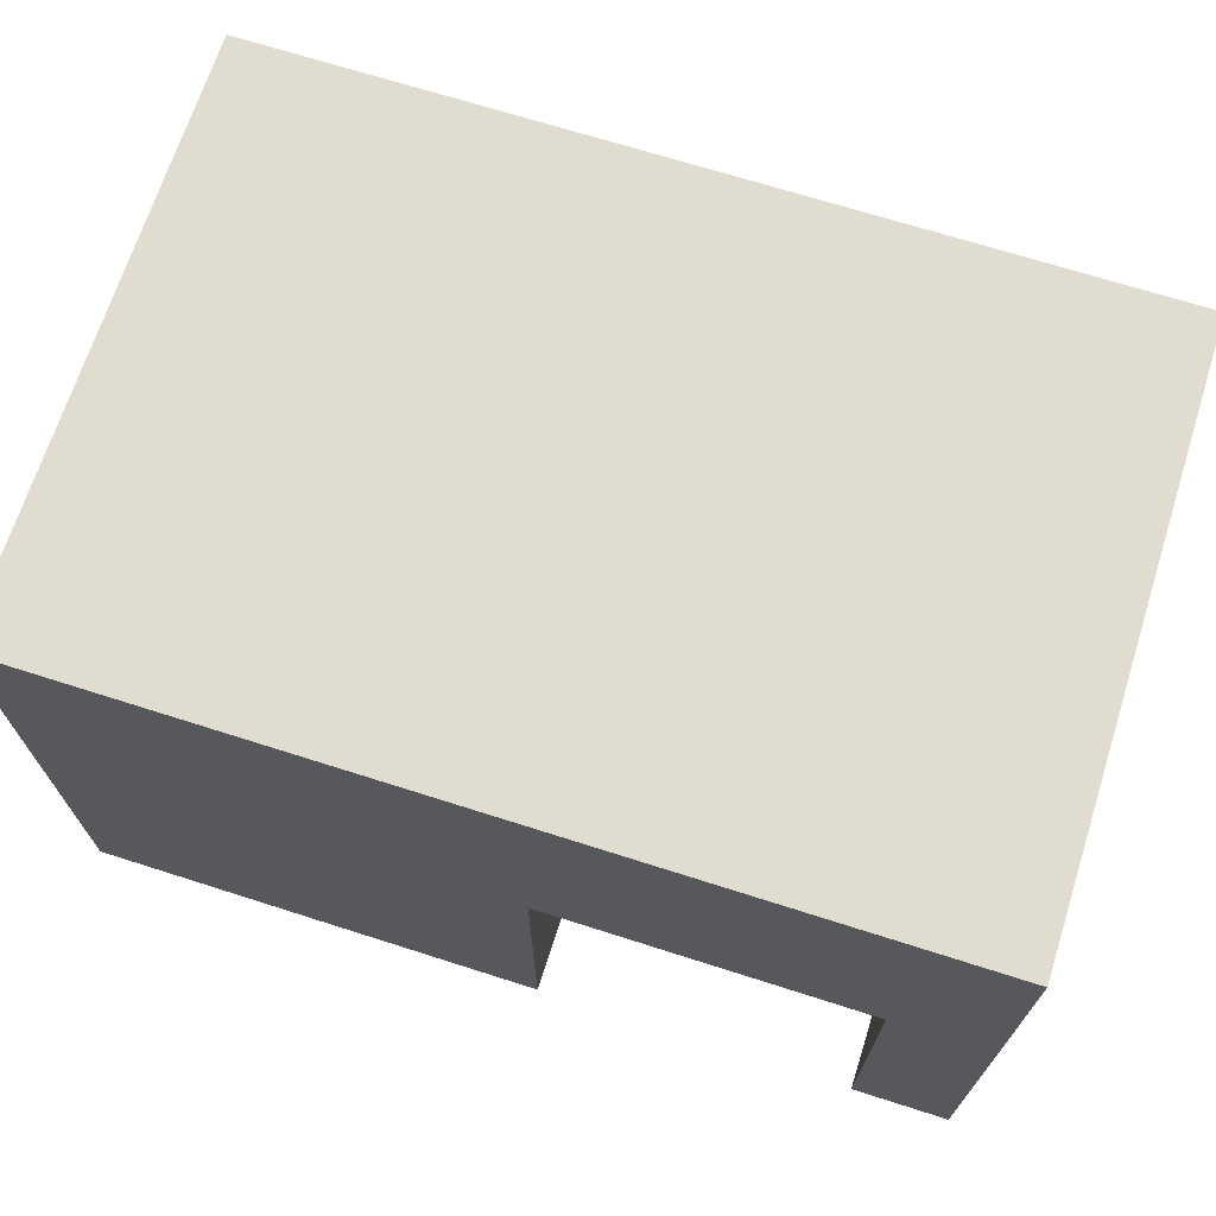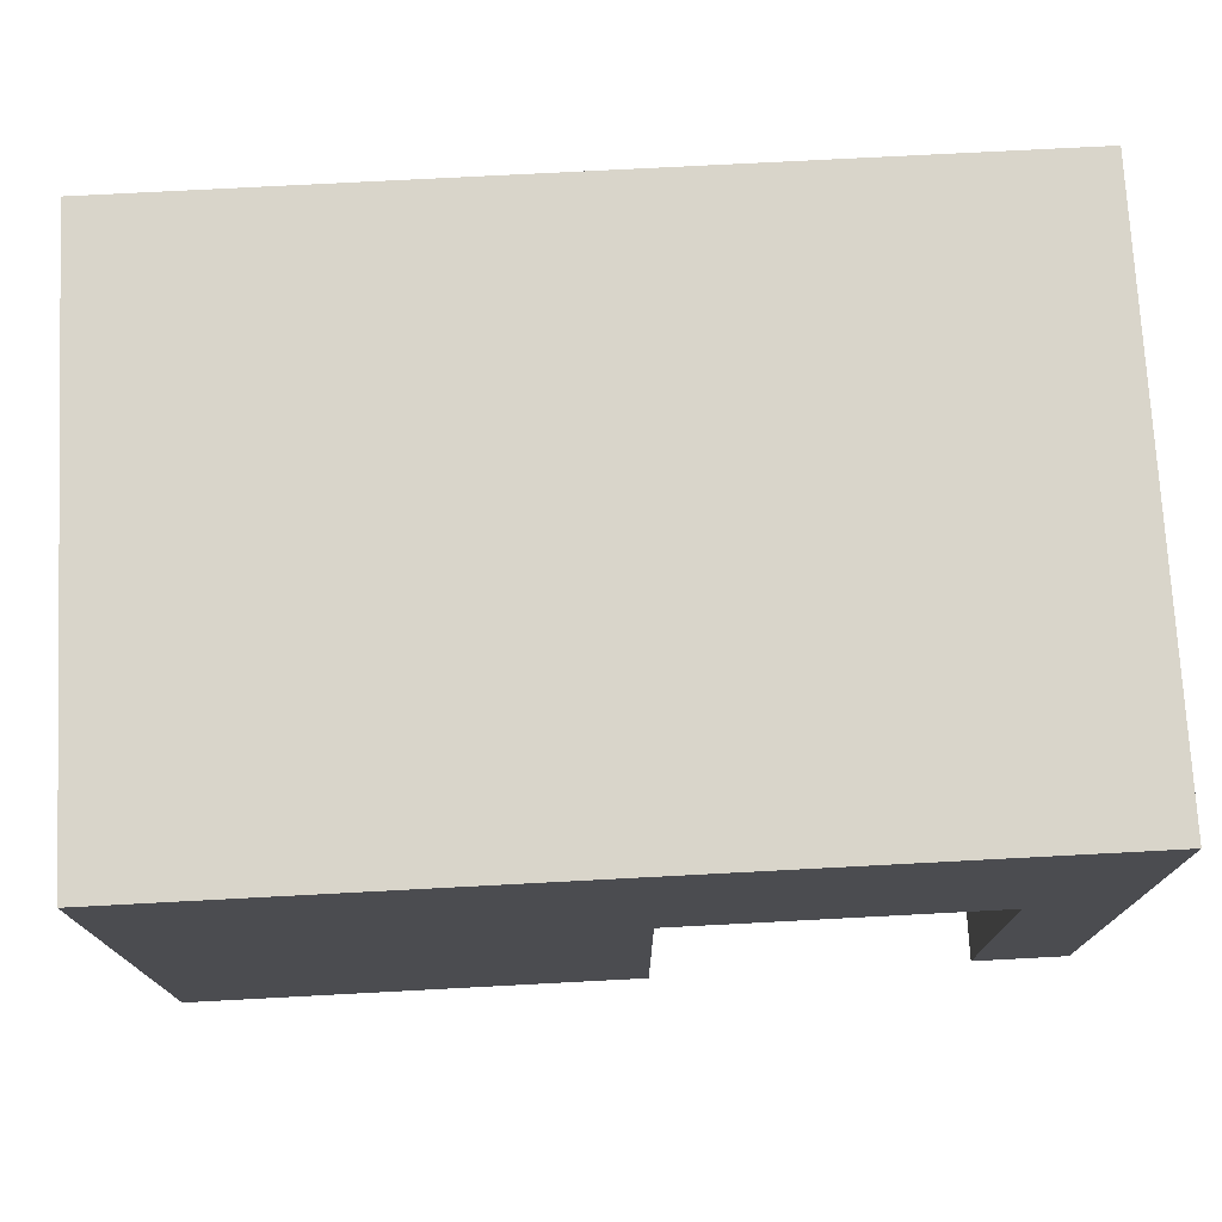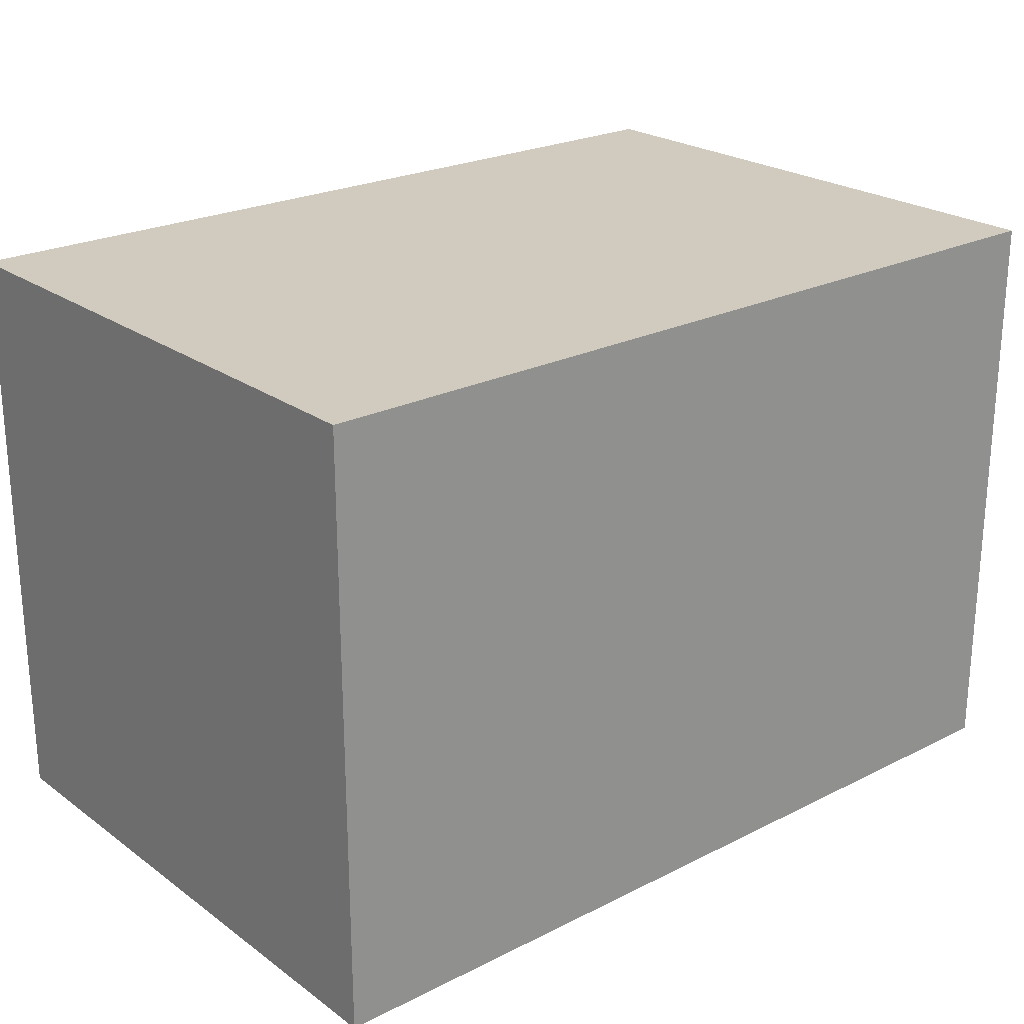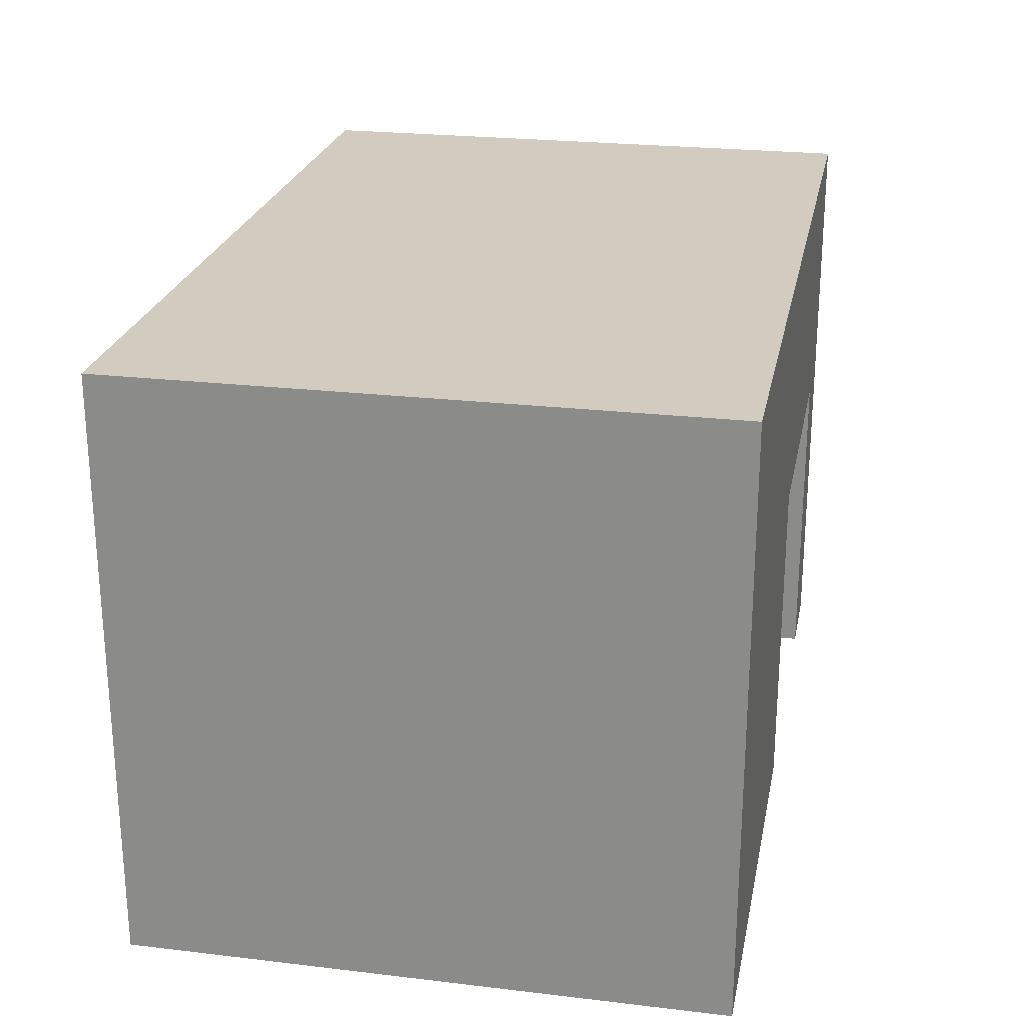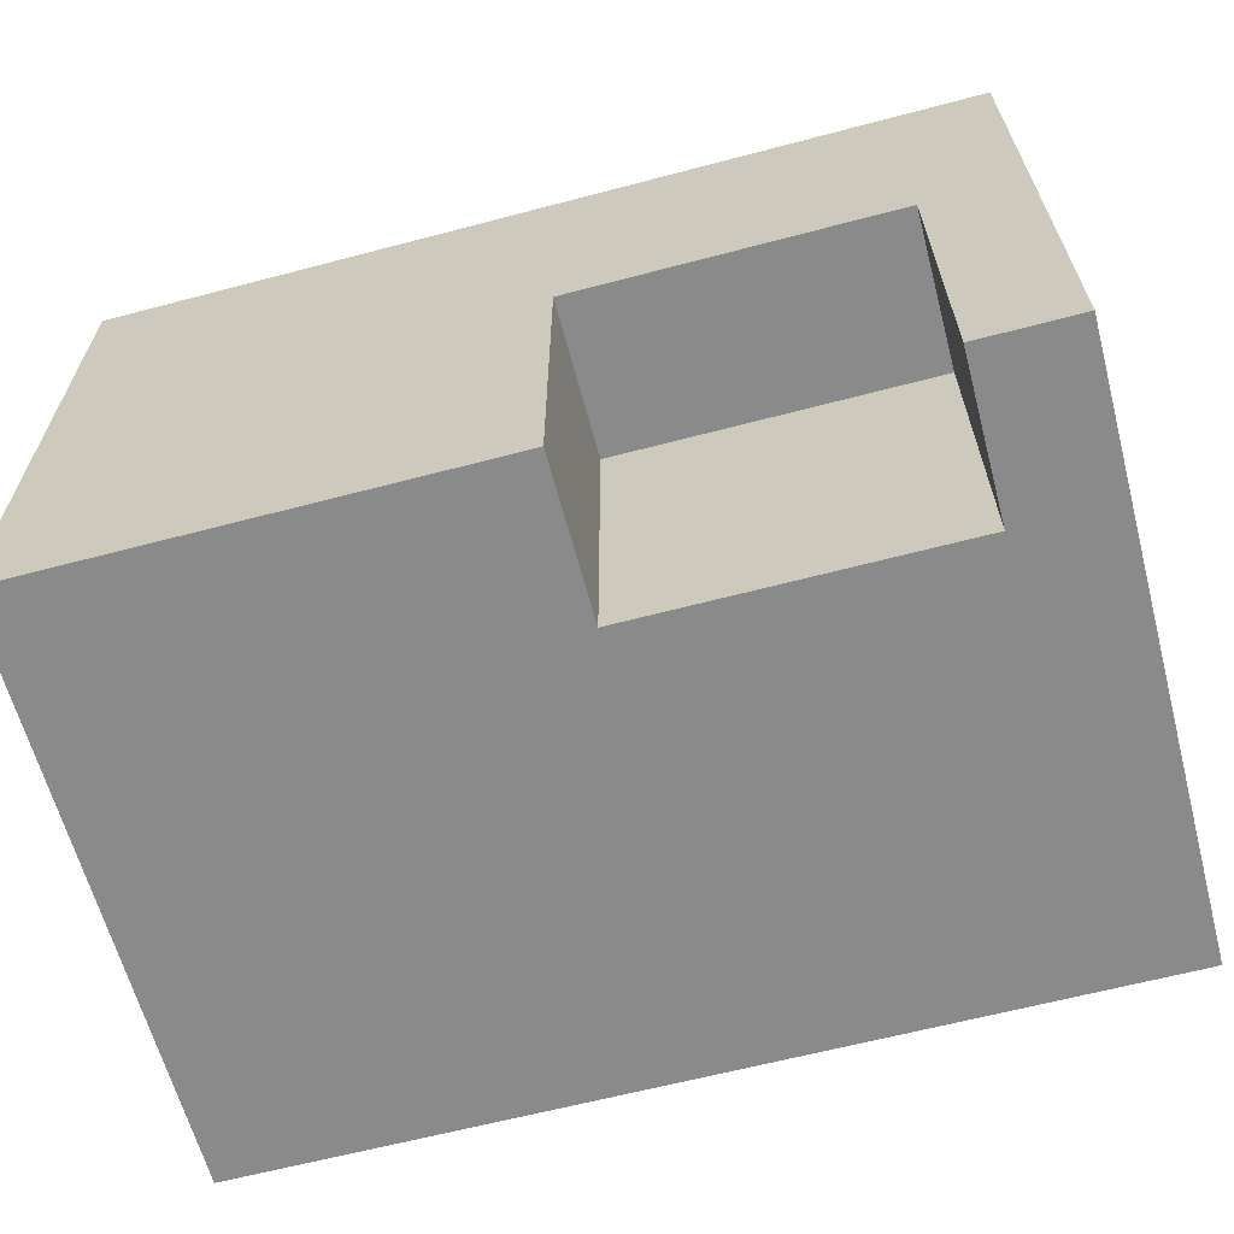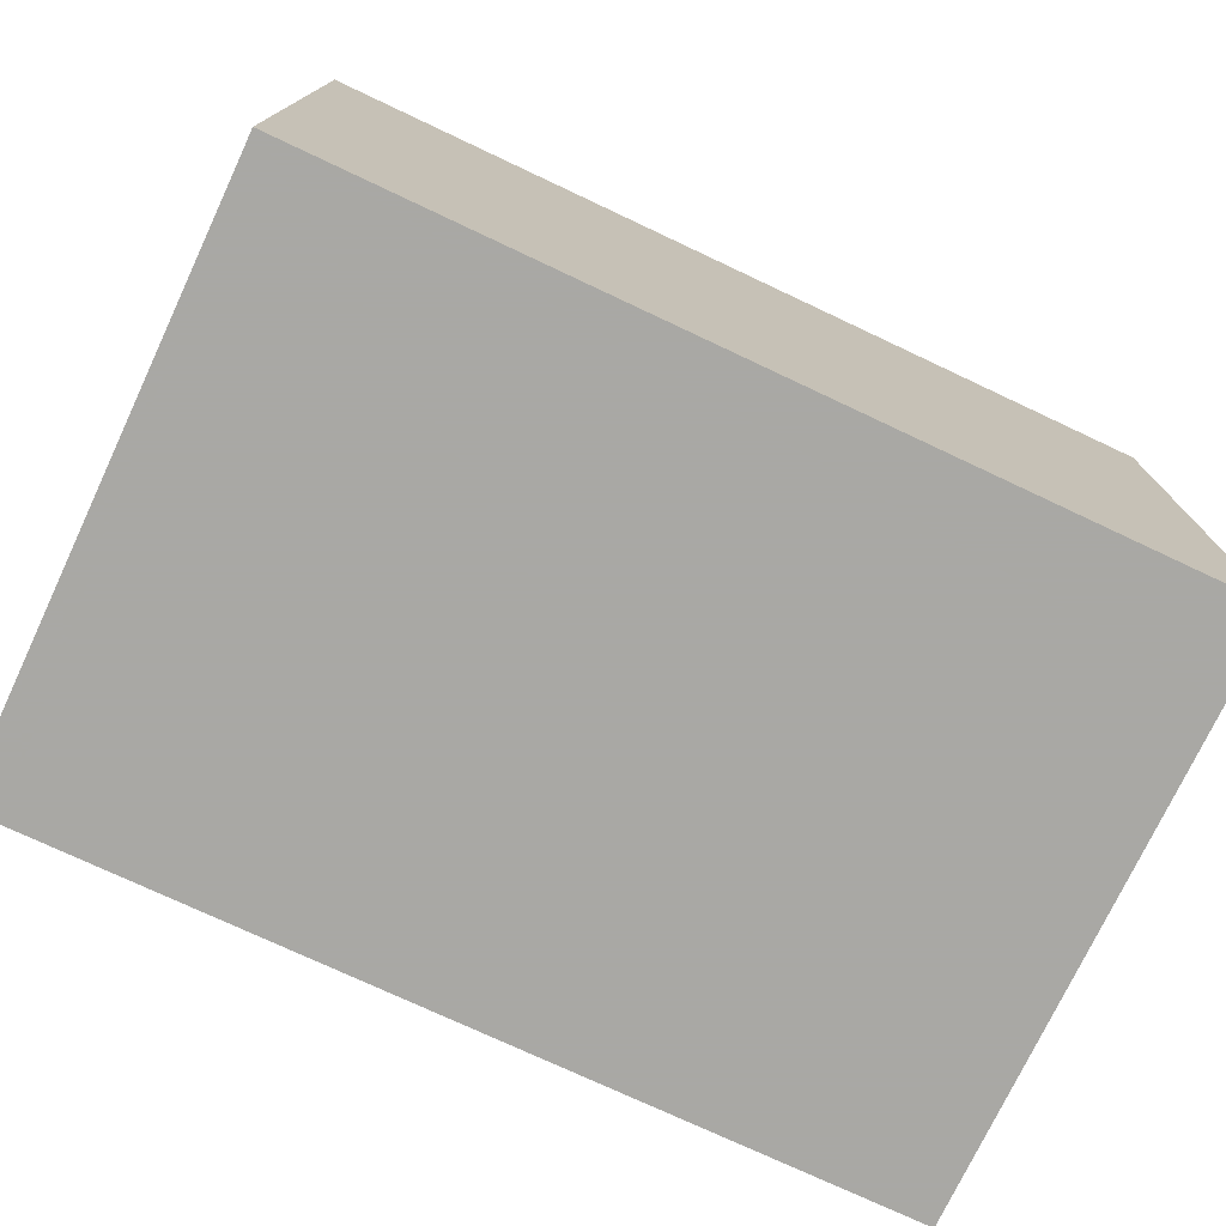
<metadata>
{"format":"obj","ext":"obj","renderer":"f3d","projection":"perspective","resolution":1024,"background":"white","views":[{"elev":69.4,"azim":-162.3,"up":"+Z"},{"elev":74.5,"azim":177.0,"up":"+Z"},{"elev":23.5,"azim":-40.1,"up":"+Z"},{"elev":24.0,"azim":101.1,"up":"+Z"},{"elev":-63.5,"azim":-165.1,"up":"+Z"},{"elev":-75.0,"azim":-25.2,"up":"+Y"}]}
</metadata>
<code>
g object_1
v -9.861 -5.06 0
v -9.861 -5.06 10.01
v 4.871 -5.06 0
v 4.871 -5.06 10.01
v 4.871 -5.06 0
v 4.871 -5.06 10.01
v 4.871 4.857 0
v 4.871 4.857 10.01
v 4.871 4.857 0
v 4.871 4.857 10.01
v -9.861 4.857 0
v -9.861 4.857 10.01
v -2.861 4.857 0
v -2.861 4.857 5.566
v -8.225 4.857 5.566
v -8.225 4.857 0
v -9.861 4.857 0
v -9.861 4.857 10.01
v -9.861 -5.06 0
v -9.861 -5.06 10.01
v -9.861 -5.06 0
v -9.861 4.857 0
v 4.871 -5.06 0
v 4.871 4.857 0
v -2.861 4.857 0
v -2.861 2.225 0
v -8.225 2.225 0
v -8.225 4.857 0
v -9.861 -5.06 10.01
v -9.861 4.857 10.01
v 4.871 -5.06 10.01
v 4.871 4.857 10.01
v -8.225 2.225 0
v -8.225 2.225 5.566
v -2.861 2.225 0
v -2.861 2.225 5.566
v -2.861 2.225 0
v -2.861 2.225 5.566
v -2.861 4.857 0
v -2.861 4.857 5.566
v -8.225 4.857 0
v -8.225 4.857 5.566
v -8.225 2.225 0
v -8.225 2.225 5.566
v -8.225 2.225 5.566
v -8.225 4.857 5.566
v -2.861 2.225 5.566
v -2.861 4.857 5.566
f 2 1 3 4
f 6 5 7 8
f 14 9 13
f 12 10 14
f 9 14 10
f 15 16 11
f 14 15 12
f 11 12 15
f 18 17 19 20
f 22 27 21
f 26 21 27
f 27 22 28
f 24 23 26
f 21 26 23
f 26 25 24
f 30 29 31 32
f 34 36 35 33
f 38 40 39 37
f 42 44 43 41
f 46 48 47 45

</code>
